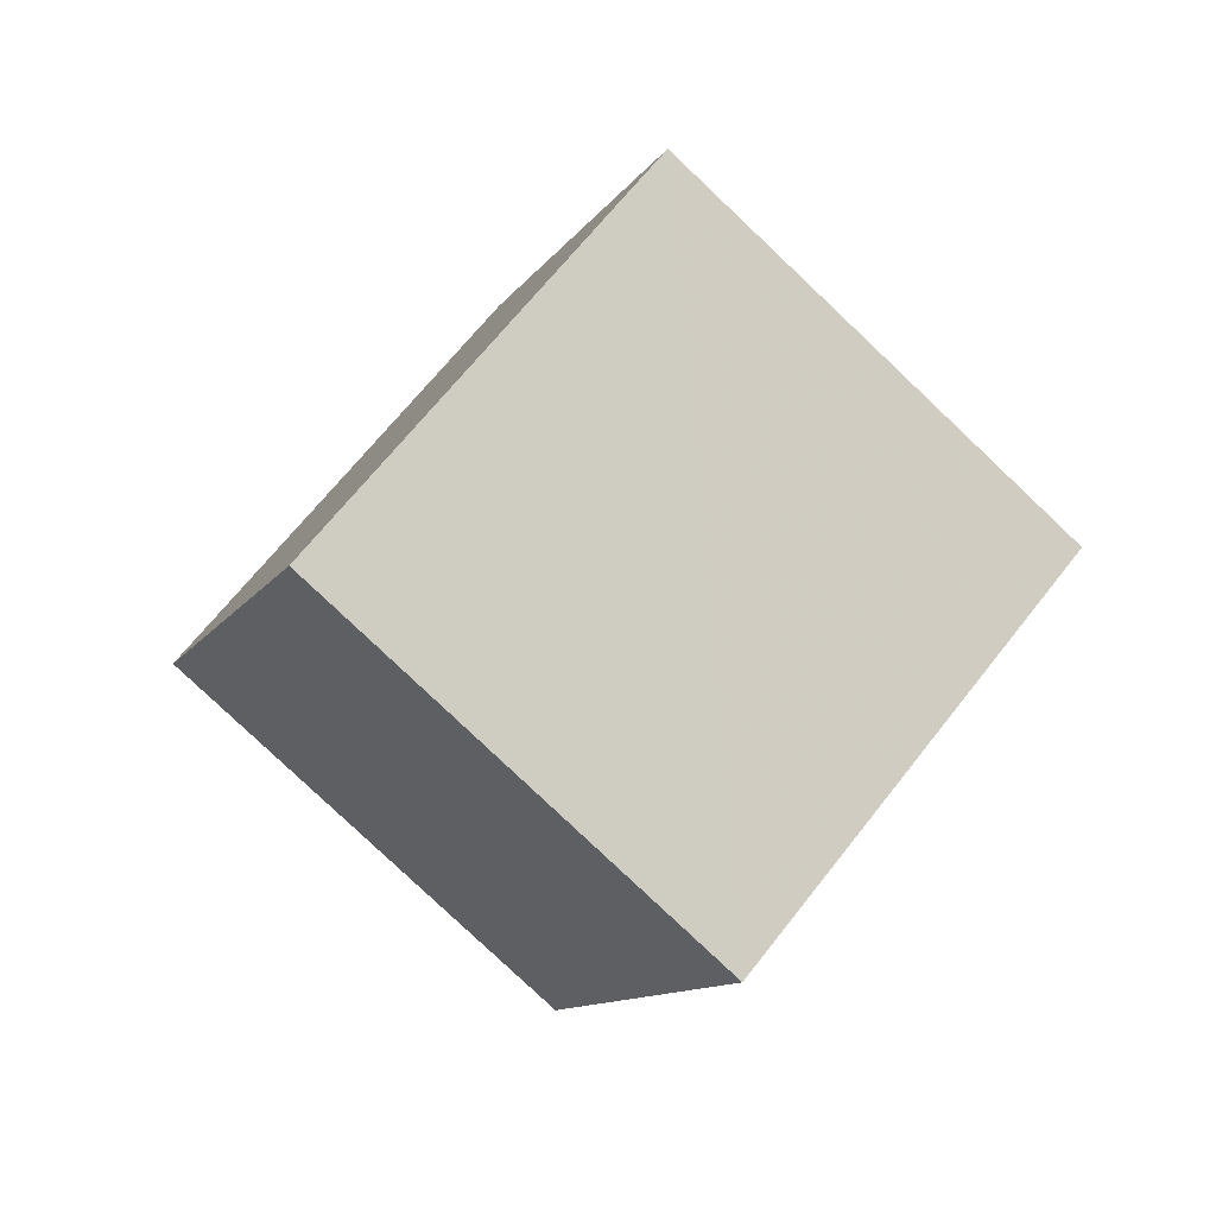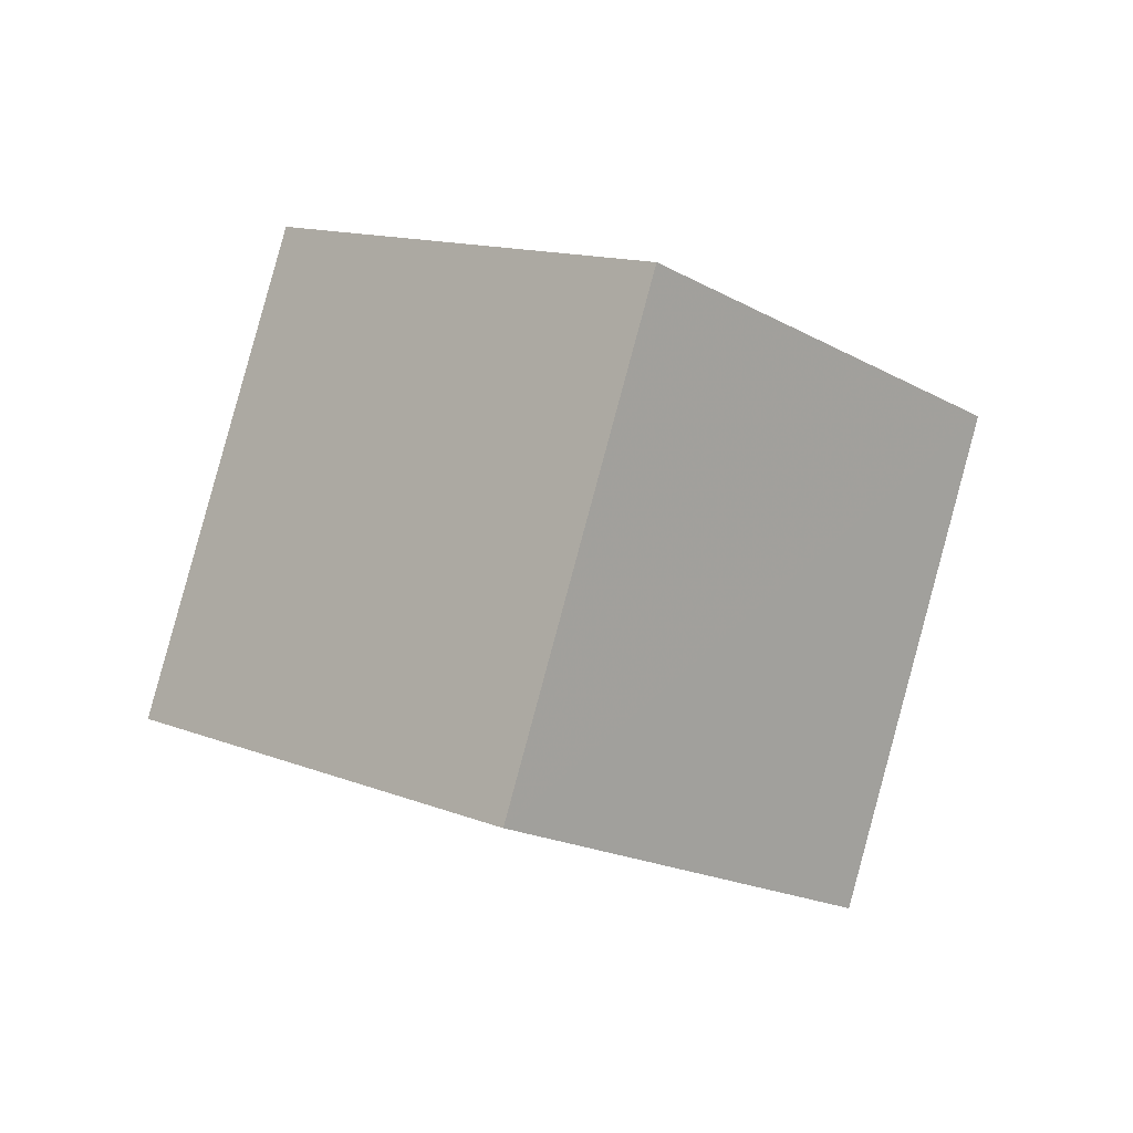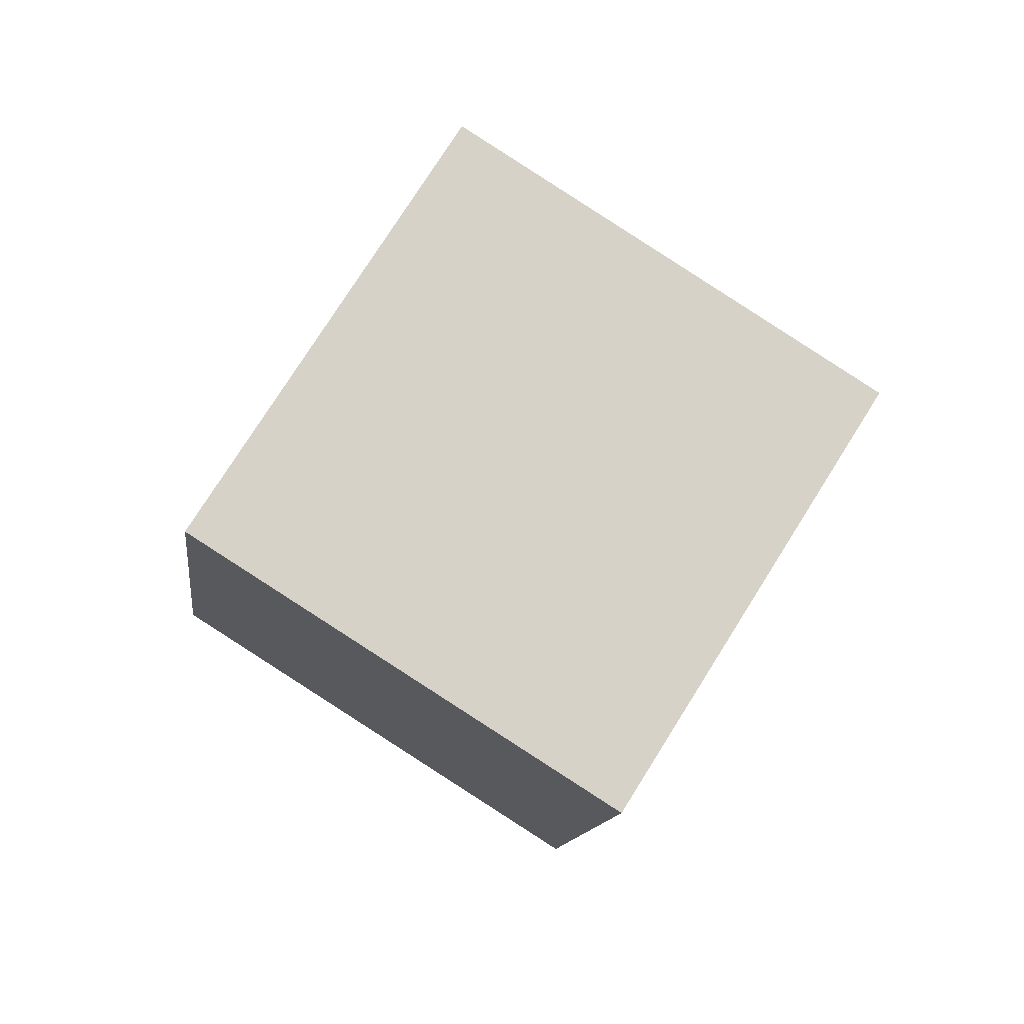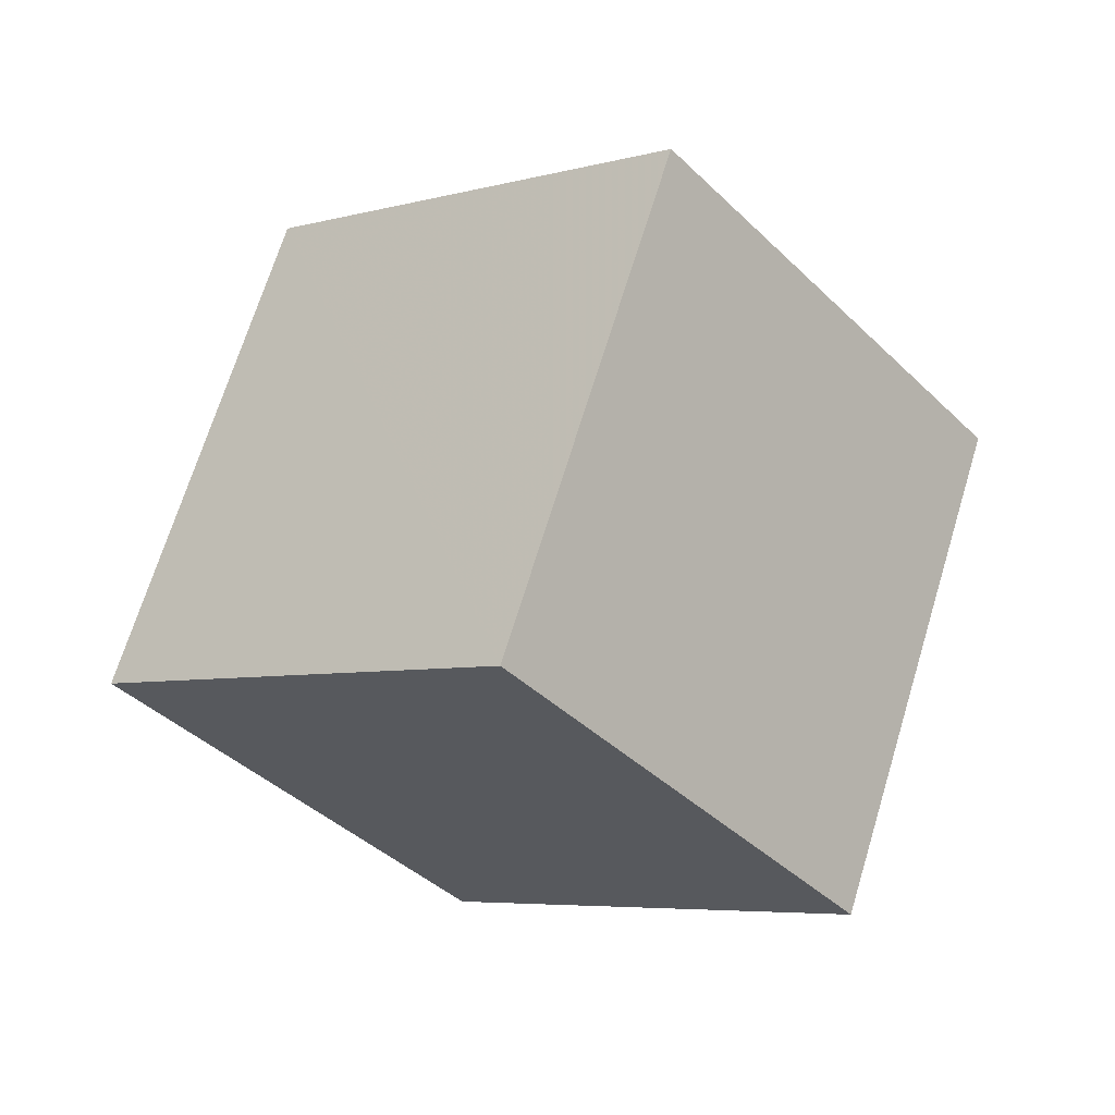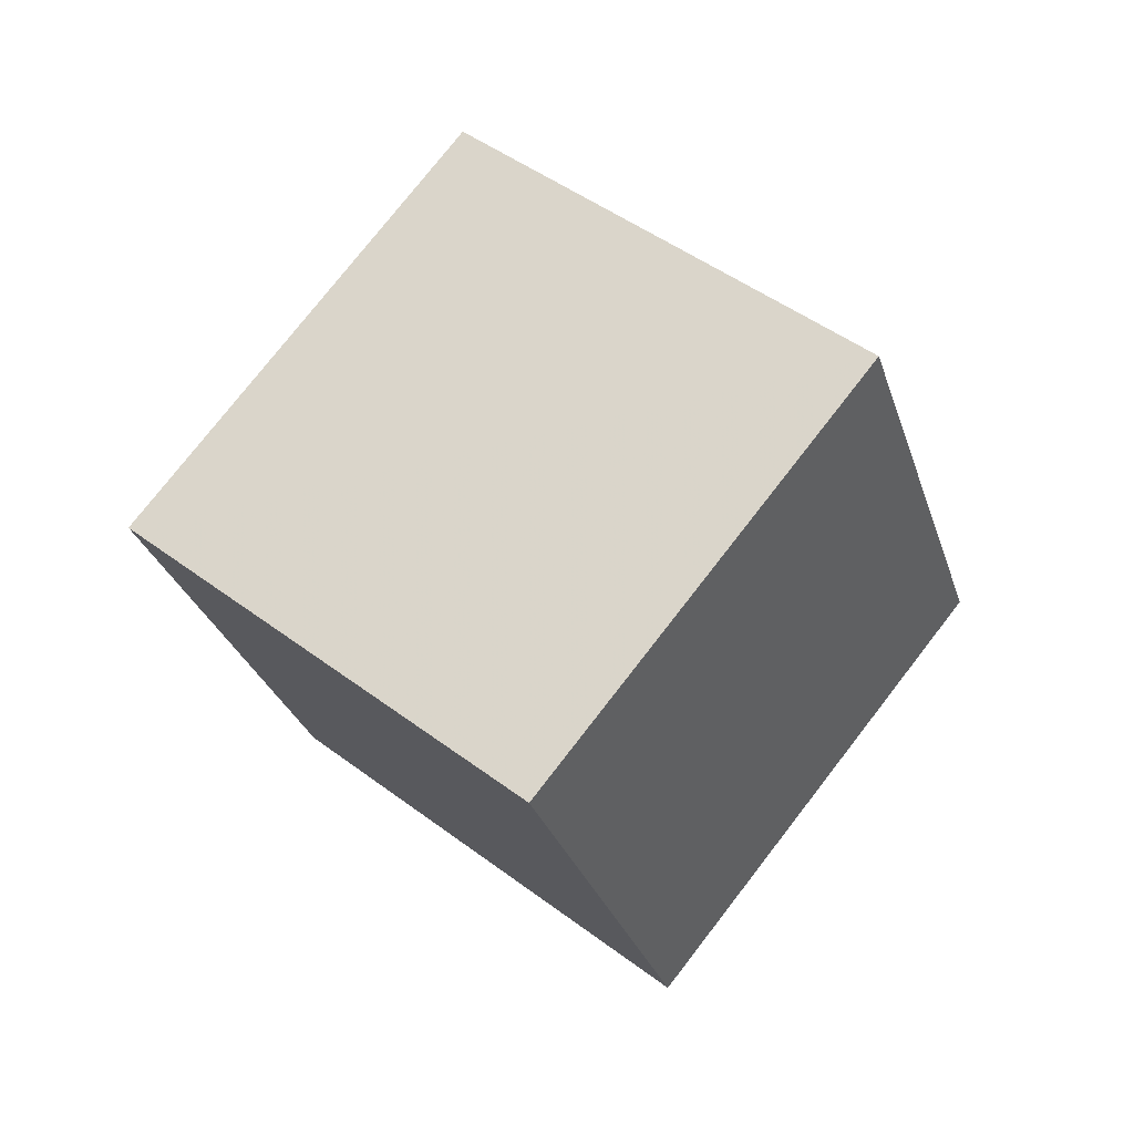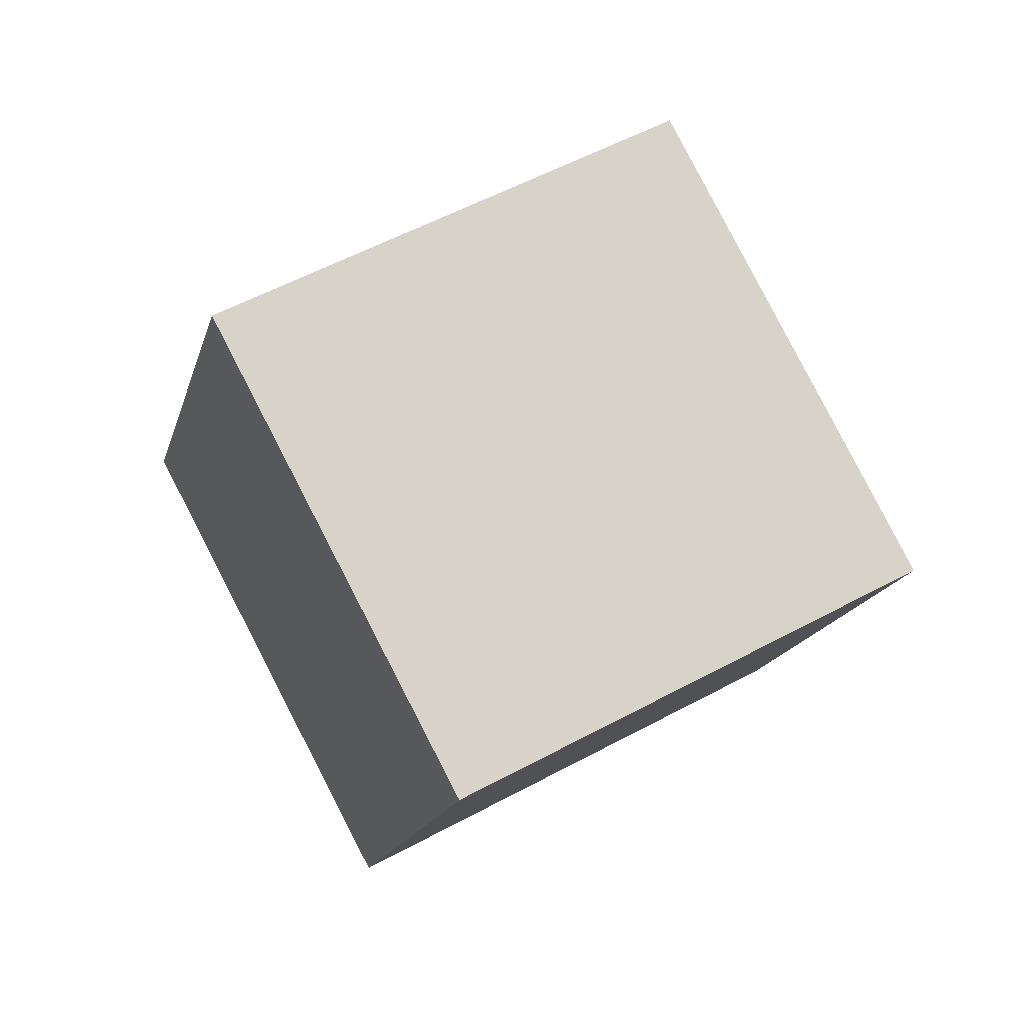
<metadata>
{"format":"obj","ext":"obj","renderer":"f3d","projection":"perspective","resolution":1024,"background":"white","views":[{"elev":28.8,"azim":117.6,"up":"+Y"},{"elev":-55.3,"azim":122.2,"up":"+Y"},{"elev":29.4,"azim":2.7,"up":"+Y"},{"elev":15.6,"azim":13.0,"up":"+Z"},{"elev":-55.9,"azim":91.6,"up":"+Y"},{"elev":24.9,"azim":-55.8,"up":"+Z"}]}
</metadata>
<code>
v  1.31  2.361  1.551
v  1.166  1.708  0.8073
v  2.019  1.245  1.048
v  2.163  1.899  1.791
v  0.8091  1.761  2.176
v  0.6646  1.108  1.432
v  1.518  0.6449  1.672
v  1.663  1.298  2.416
f 3 1 2
f 5 7 6
f 1 3 4
f 1 6 2
f 7 5 8
f 2 7 3
f 6 1 5
f 3 8 4
f 7 2 6
f 1 8 5
f 8 3 7
f 8 1 4

</code>
